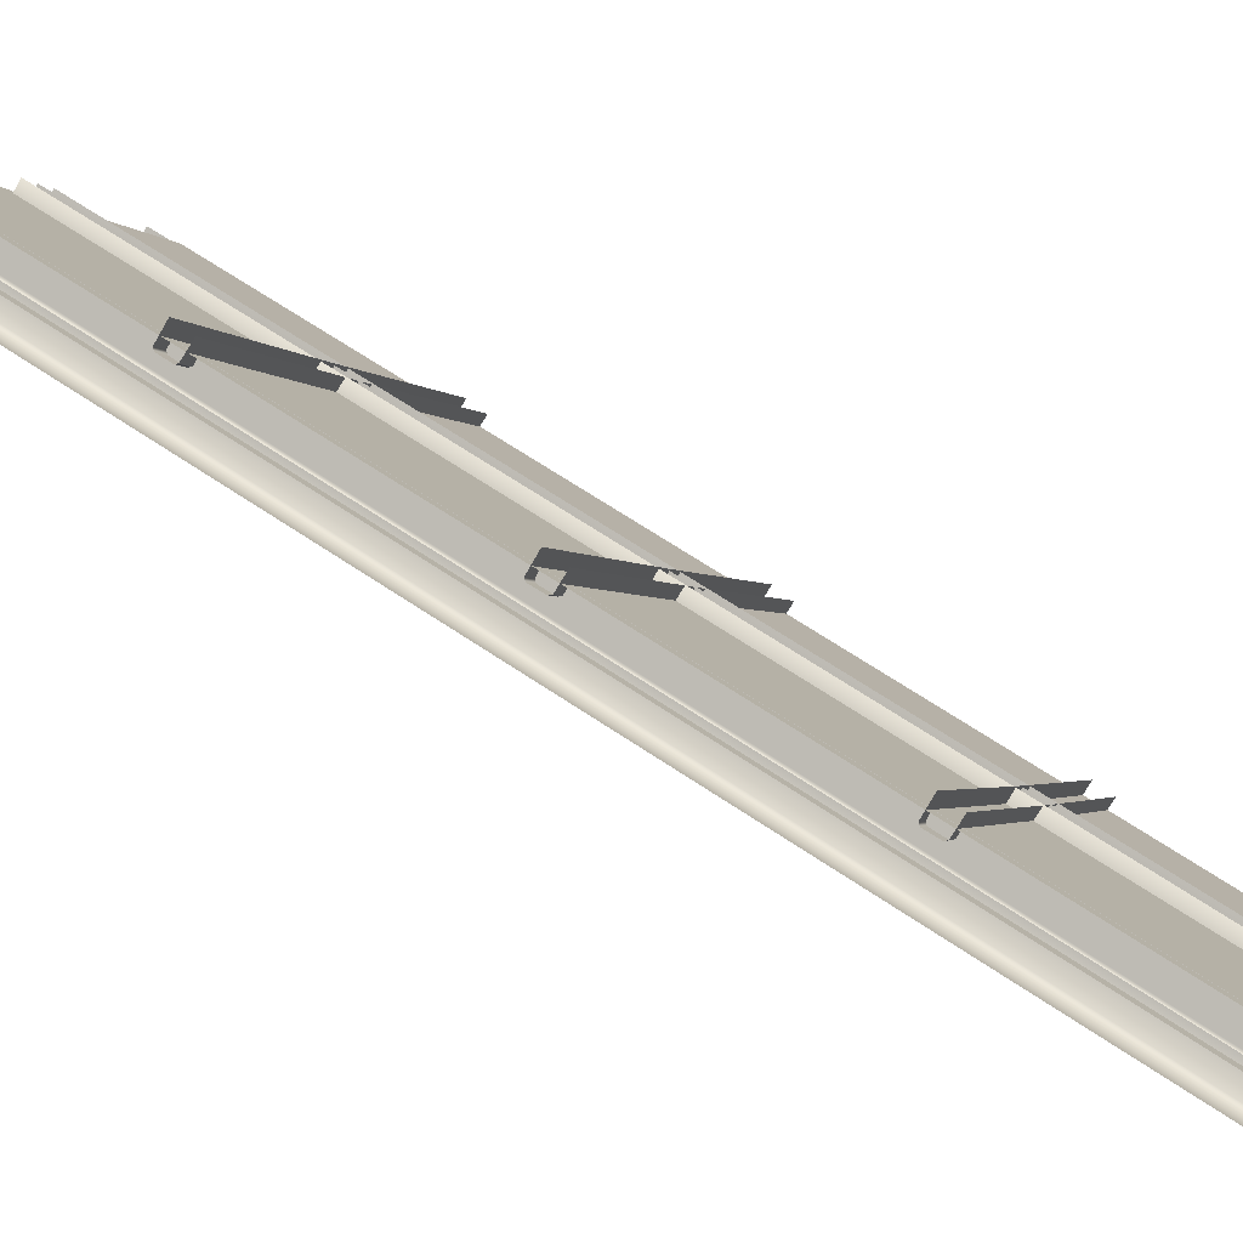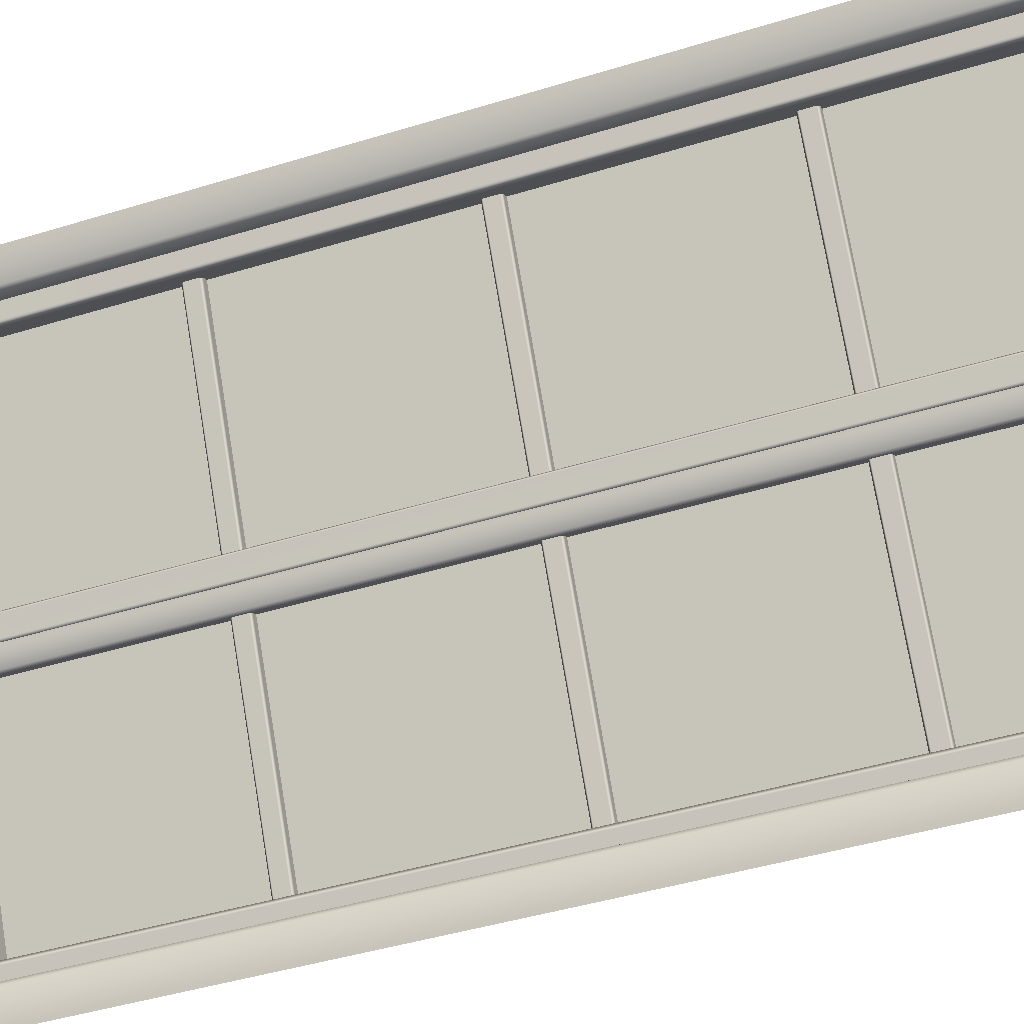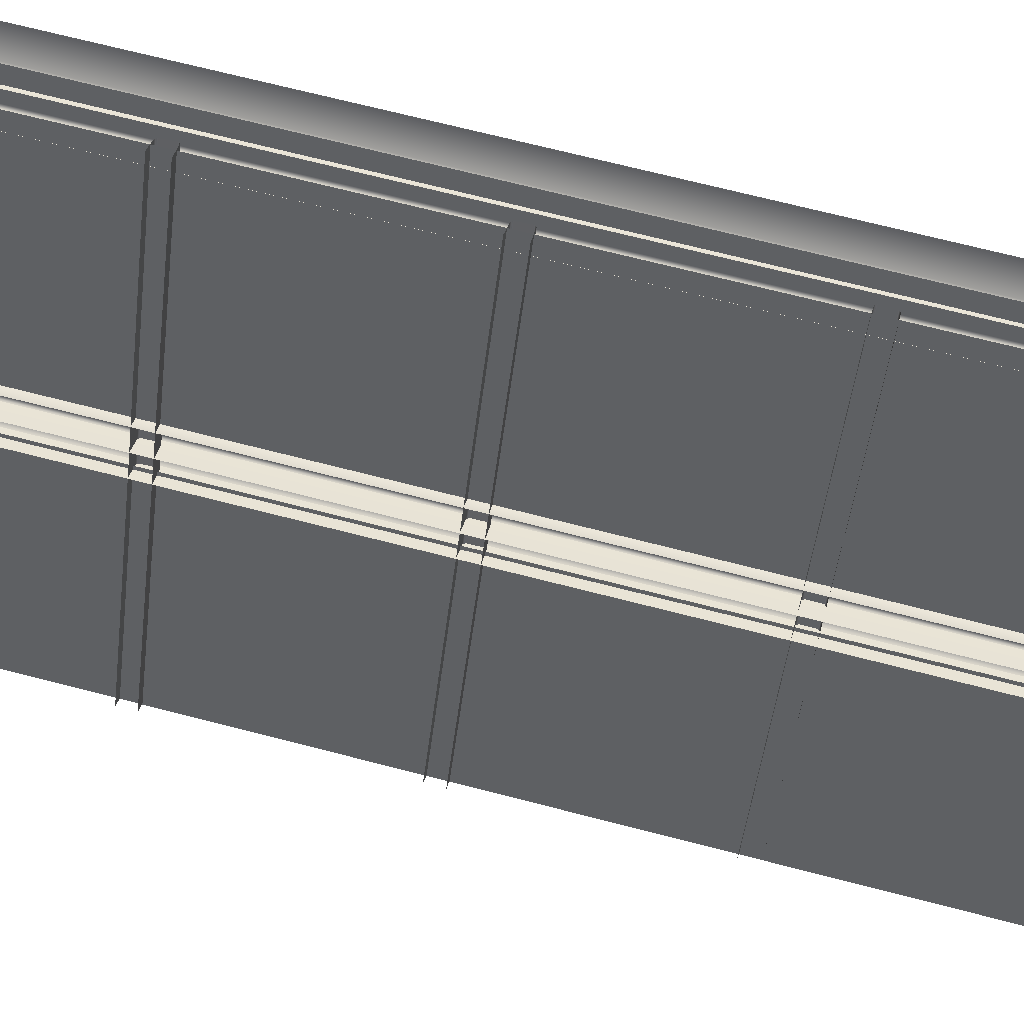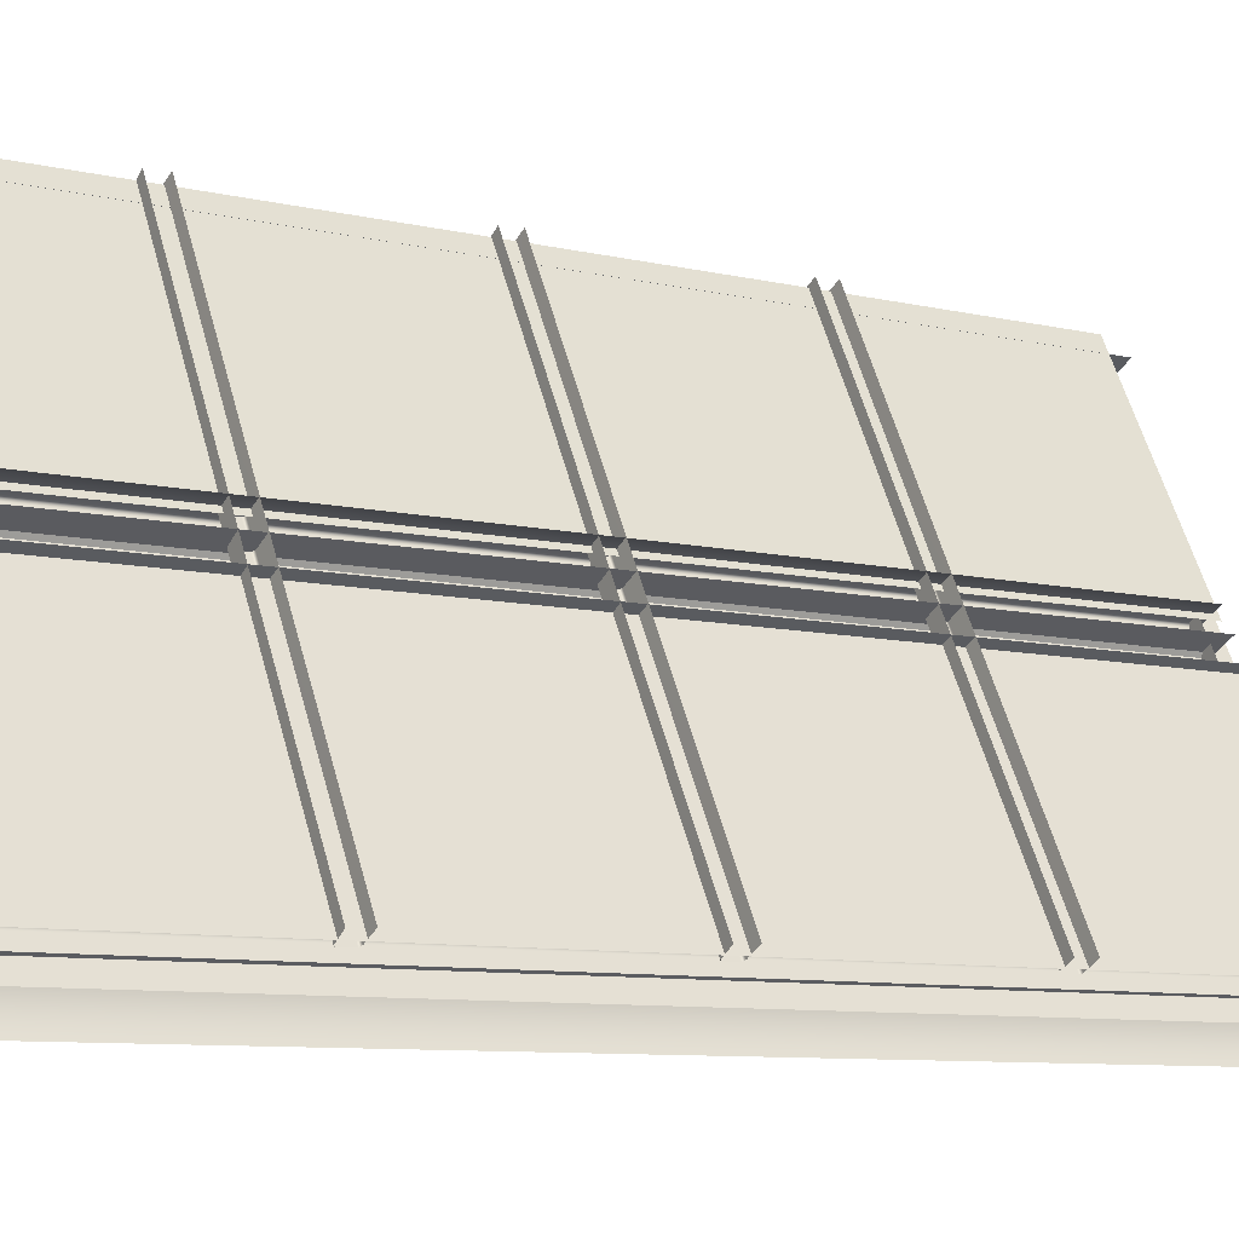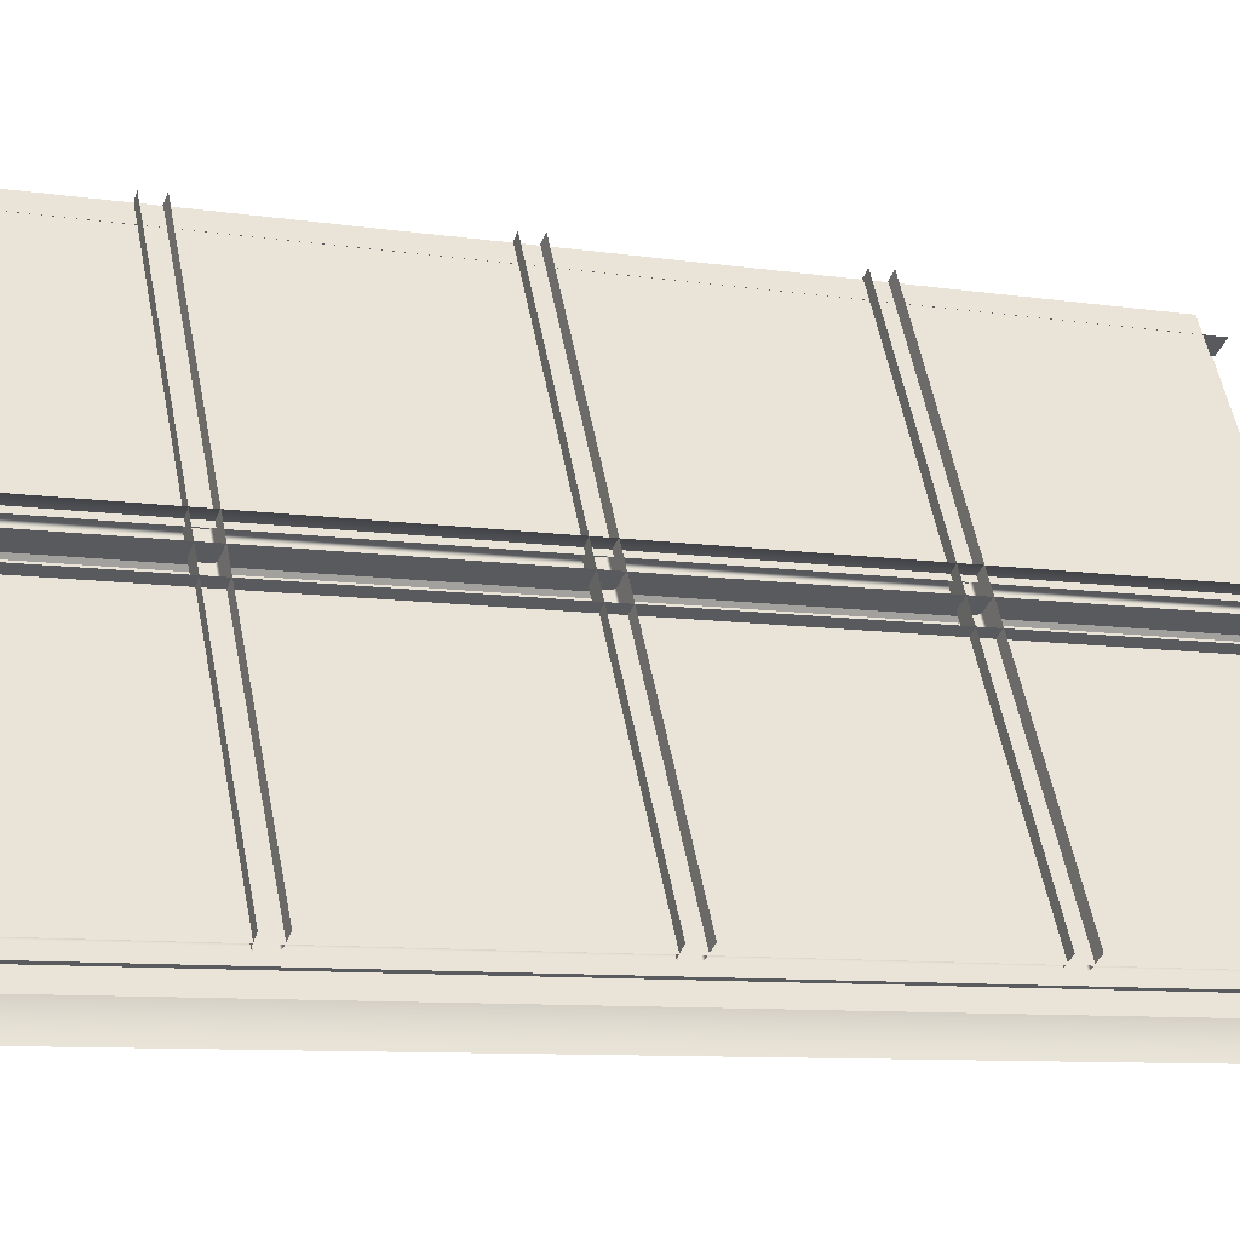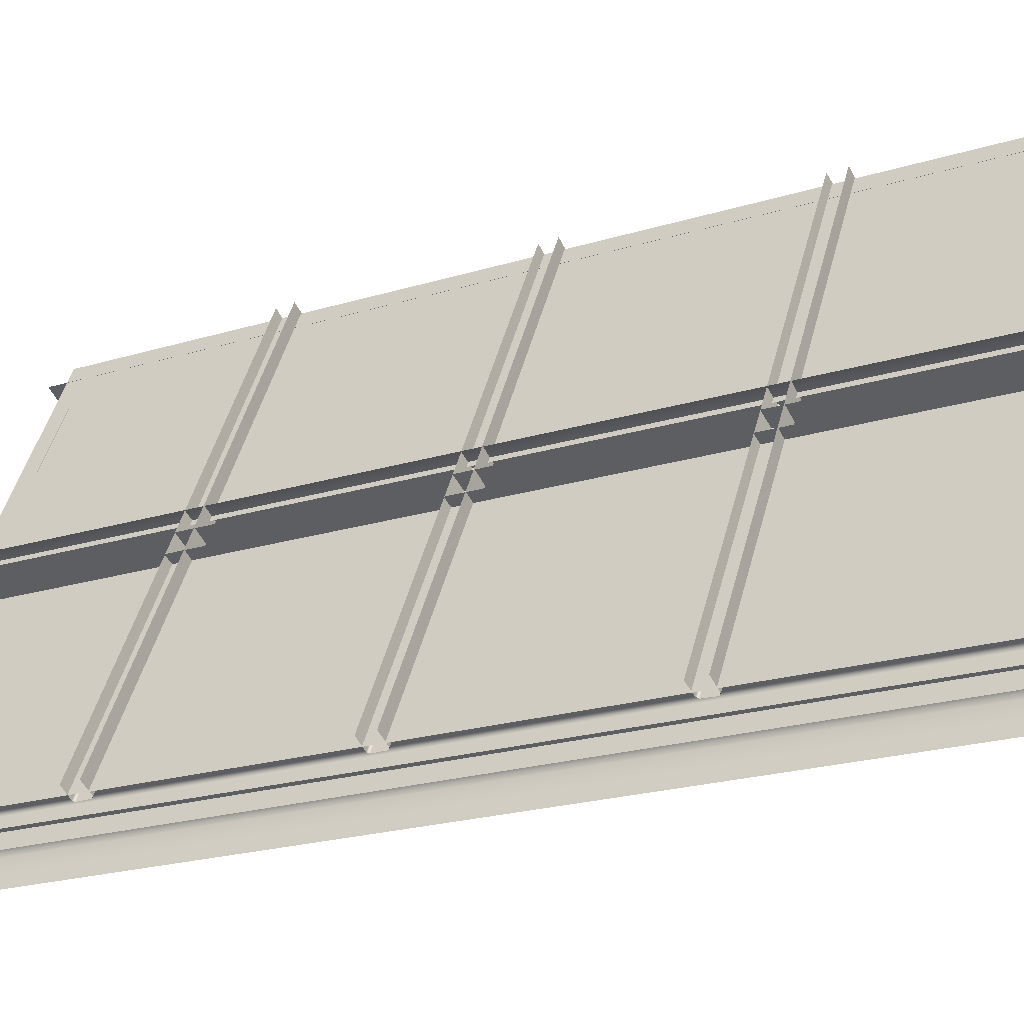
<metadata>
{"format":"obj","ext":"obj","renderer":"f3d","projection":"perspective","resolution":1024,"background":"white","views":[{"elev":64.3,"azim":-55.5,"up":"+Z"},{"elev":-43.1,"azim":-69.8,"up":"+Z"},{"elev":68.7,"azim":104.6,"up":"+Z"},{"elev":-8.3,"azim":56.1,"up":"+Z"},{"elev":-8.4,"azim":66.3,"up":"+Z"},{"elev":-20.1,"azim":120.3,"up":"+Z"}]}
</metadata>
<code>
o Bistro_Research_Exterior_Paris_Building_01_paris_buildi_dc9732d
v 3.832 13.18 -15.71
v 3.832 16.13 -15.71
v 3.858 13.18 -15.69
v 3.858 16.13 -15.69
v 3.827 13.18 -15.72
v 3.832 13.18 -15.71
v 3.827 16.13 -15.72
v 3.832 16.13 -15.71
v 3.868 13.18 -15.77
v 3.868 16.13 -15.77
v 3.928 13.18 -15.74
v 3.928 16.13 -15.74
v 3.856 13.18 -15.61
v 3.856 16.13 -15.61
v 3.856 16.13 -15.61
v 3.856 13.18 -15.61
v 3.796 16.13 -15.64
v 3.796 13.18 -15.64
v 3.791 16.13 -15.65
v 3.791 13.18 -15.65
v 3.82 16.13 -15.7
v 3.82 13.18 -15.7
v 3.856 16.13 -15.77
v 3.856 13.18 -15.77
v 3.885 13.18 -15.68
v 3.885 16.13 -15.68
v 3.891 13.18 -15.67
v 3.891 16.13 -15.67
v 3.501 13.1 -15.02
v 3.445 13.1 -15.05
v 3.501 16.21 -15.02
v 3.446 16.21 -15.05
v 3.426 13.1 -15.04
v 3.428 16.21 -15.04
v 3.38 16.21 -14.95
v 3.378 13.1 -14.95
v 3.471 16.09 -14.97
v 3.425 16.1 -14.99
v 3.859 16.09 -15.69
v 3.815 16.1 -15.72
v 3.413 16.11 -15
v 3.803 16.11 -15.72
v 3.802 16.21 -15.72
v 3.413 16.21 -15
v 3.501 15.36 -14.95
v 3.453 15.36 -14.97
v 3.888 15.36 -15.67
v 3.843 15.36 -15.69
v 3.448 15.37 -14.97
v 3.837 15.37 -15.7
v 3.838 15.41 -15.7
v 3.449 15.41 -14.98
v 3.454 15.42 -14.97
v 3.844 15.42 -15.7
v 3.892 15.42 -15.67
v 3.505 15.42 -14.95
v 3.501 14.59 -14.95
v 3.456 14.59 -14.98
v 3.889 14.59 -15.67
v 3.846 14.59 -15.7
v 3.45 14.6 -14.98
v 3.84 14.6 -15.7
v 3.838 14.64 -15.7
v 3.449 14.64 -14.98
v 3.454 14.65 -14.97
v 3.844 14.65 -15.7
v 3.892 14.65 -15.67
v 3.505 14.65 -14.95
v 3.501 13.82 -14.95
v 3.456 13.83 -14.98
v 3.889 13.82 -15.67
v 3.846 13.83 -15.7
v 3.451 13.83 -14.98
v 3.84 13.83 -15.7
v 3.838 13.88 -15.7
v 3.449 13.88 -14.98
v 3.454 13.88 -14.97
v 3.844 13.88 -15.7
v 3.892 13.88 -15.67
v 3.505 13.88 -14.95
v 4.22 16.21 -16.35
v 4.168 16.21 -16.38
v 4.22 13.1 -16.35
v 4.166 13.1 -16.38
v 4.163 16.21 -16.39
v 4.161 13.1 -16.39
v 4.209 13.1 -16.48
v 4.211 16.21 -16.48
v 4.247 13.22 -16.4
v 4.204 13.22 -16.42
v 3.863 13.22 -15.69
v 3.815 13.22 -15.72
v 4.191 13.21 -16.43
v 3.802 13.21 -15.72
v 3.8 13.1 -15.72
v 4.186 13.1 -16.43
v 4.277 15.42 -16.37
v 4.229 15.42 -16.4
v 4.223 15.41 -16.4
v 4.223 15.37 -16.4
v 4.228 15.36 -16.4
v 4.273 15.36 -16.38
v 4.277 14.65 -16.37
v 4.229 14.65 -16.4
v 4.224 14.64 -16.4
v 4.225 14.6 -16.41
v 4.231 14.59 -16.4
v 4.273 14.59 -16.38
v 4.277 13.88 -16.37
v 4.229 13.88 -16.4
v 4.224 13.88 -16.4
v 4.225 13.83 -16.41
v 4.231 13.83 -16.4
v 4.273 13.82 -16.38
v 3.417 13.1 -14.99
v 3.36 13.1 -15.02
v 3.417 16.21 -14.99
v 3.362 16.21 -15.02
v 3.341 13.1 -15.02
v 3.343 16.21 -15.02
v 3.295 16.21 -14.93
v 3.293 13.1 -14.93
v 3.39 16.15 -14.97
v 3.344 16.15 -14.99
v 4.23 16.15 -16.52
v 4.185 16.15 -16.54
v 3.332 16.17 -15
v 4.173 16.17 -16.55
v 4.173 16.27 -16.55
v 3.332 16.27 -15
v 4.193 16.21 -16.43
v 4.141 16.21 -16.46
v 4.193 13.1 -16.43
v 4.139 13.1 -16.46
v 4.136 16.21 -16.48
v 4.134 13.1 -16.48
v 4.182 13.1 -16.57
v 4.184 16.21 -16.56
v 3.423 13.22 -15
v 3.475 13.22 -14.97
v 3.411 13.21 -15
v 3.41 13.1 -15
v 4.2 16.1 -16.42
v 4.243 16.09 -16.4
v 4.188 16.11 -16.43
v 4.188 16.21 -16.43
v 3.834 16.15 -15.64
v 3.834 13.16 -15.64
v 3.475 16.15 -14.97
v 3.475 13.16 -14.97
v 3.893 13.18 -15.75
v 3.893 16.15 -15.75
v 4.247 16.15 -16.4
v 4.247 13.18 -16.4
v 4.247 13.16 -16.4
v 3.893 13.16 -15.75
f 1 2 3
f 2 4 3
f 5 6 7
f 6 8 7
f 9 10 11
f 10 12 11
f 13 14 15
f 16 13 15
f 15 17 16
f 17 18 16
f 18 17 19
f 20 18 19
f 20 19 21
f 22 20 21
f 21 2 22
f 2 1 22
f 5 7 23
f 24 5 23
f 23 10 24
f 10 9 24
f 8 6 25
f 26 8 25
f 25 27 26
f 27 28 26
f 29 30 31
f 30 32 31
f 30 33 32
f 33 34 32
f 35 34 33
f 36 35 33
f 37 38 39
f 38 40 39
f 38 41 40
f 41 42 40
f 43 42 41
f 44 43 41
f 45 46 47
f 46 48 47
f 46 49 48
f 49 50 48
f 51 50 49
f 52 51 49
f 52 53 51
f 53 54 51
f 54 53 55
f 53 56 55
f 57 58 59
f 58 60 59
f 58 61 60
f 61 62 60
f 63 62 61
f 64 63 61
f 64 65 63
f 65 66 63
f 66 65 67
f 65 68 67
f 69 70 71
f 70 72 71
f 70 73 72
f 73 74 72
f 75 74 73
f 76 75 73
f 76 77 75
f 77 78 75
f 78 77 79
f 77 80 79
f 81 82 83
f 82 84 83
f 82 85 84
f 85 86 84
f 87 86 85
f 88 87 85
f 89 90 91
f 90 92 91
f 90 93 92
f 93 94 92
f 95 94 93
f 96 95 93
f 97 98 55
f 98 54 55
f 54 98 99
f 51 54 99
f 51 99 50
f 99 100 50
f 50 100 101
f 48 50 101
f 48 101 47
f 101 102 47
f 103 104 67
f 104 66 67
f 66 104 105
f 63 66 105
f 63 105 62
f 105 106 62
f 62 106 107
f 60 62 107
f 60 107 59
f 107 108 59
f 109 110 79
f 110 78 79
f 78 110 111
f 75 78 111
f 75 111 74
f 111 112 74
f 74 112 113
f 72 74 113
f 72 113 71
f 113 114 71
f 115 116 117
f 116 118 117
f 116 119 118
f 119 120 118
f 121 120 119
f 122 121 119
f 123 124 125
f 124 126 125
f 124 127 126
f 127 128 126
f 129 128 127
f 130 129 127
f 131 132 133
f 132 134 133
f 132 135 134
f 135 136 134
f 137 136 135
f 138 137 135
f 139 140 91
f 92 139 91
f 92 94 139
f 94 141 139
f 142 141 94
f 95 142 94
f 143 144 39
f 40 143 39
f 40 42 143
f 42 145 143
f 146 145 42
f 43 146 42
f 147 148 149
f 148 150 149
f 151 152 153
f 154 151 153
f 154 155 151
f 155 156 151

</code>
